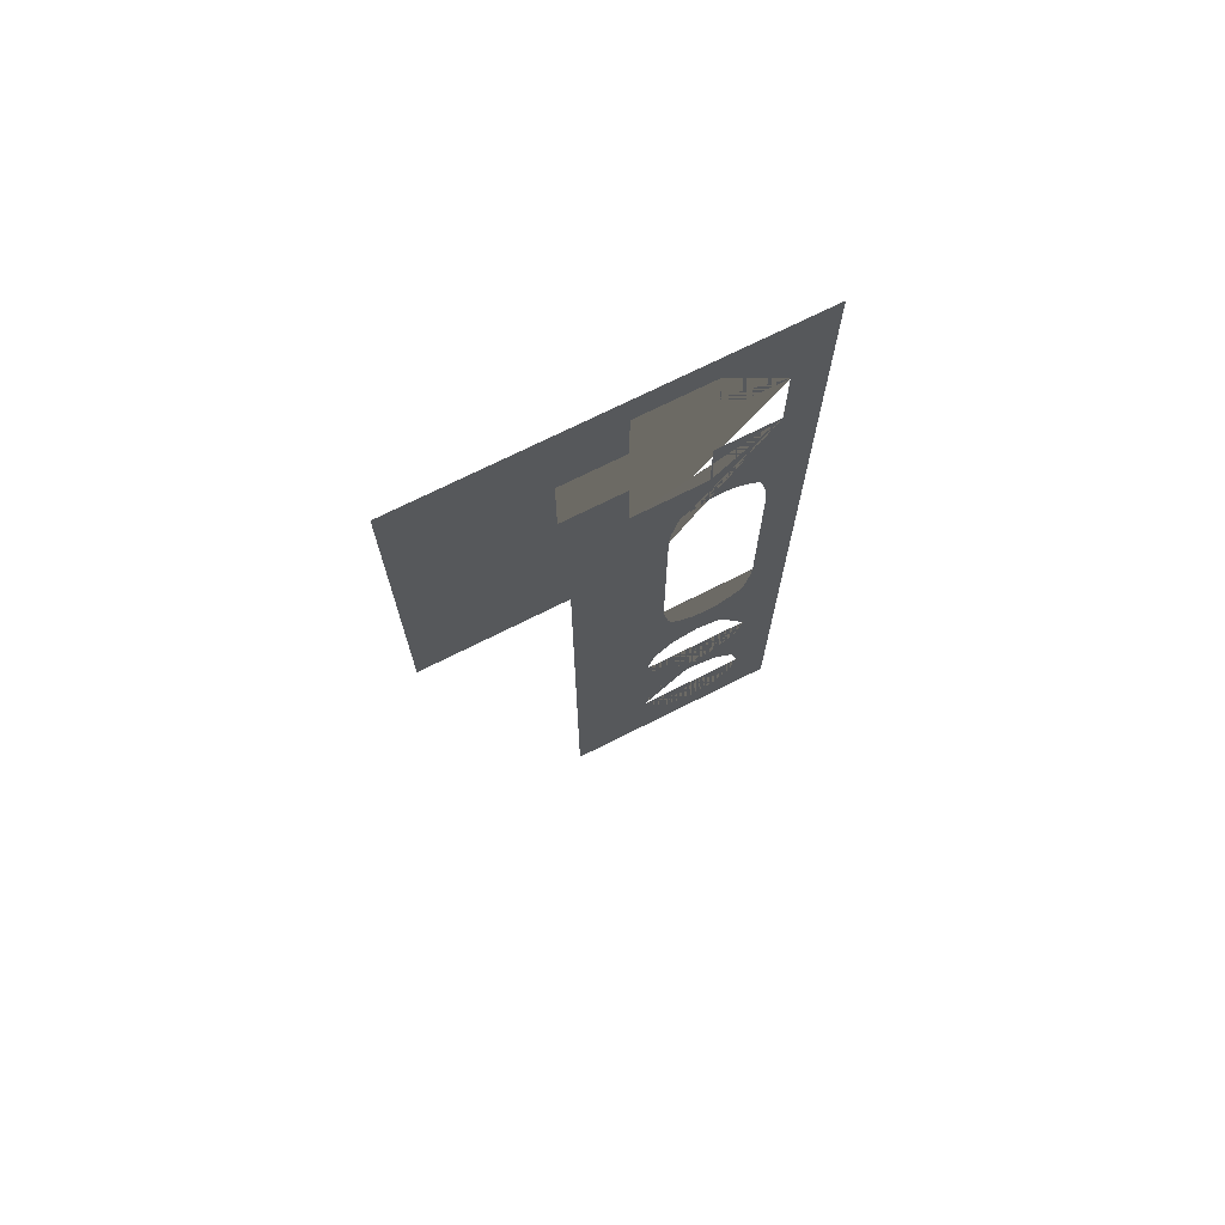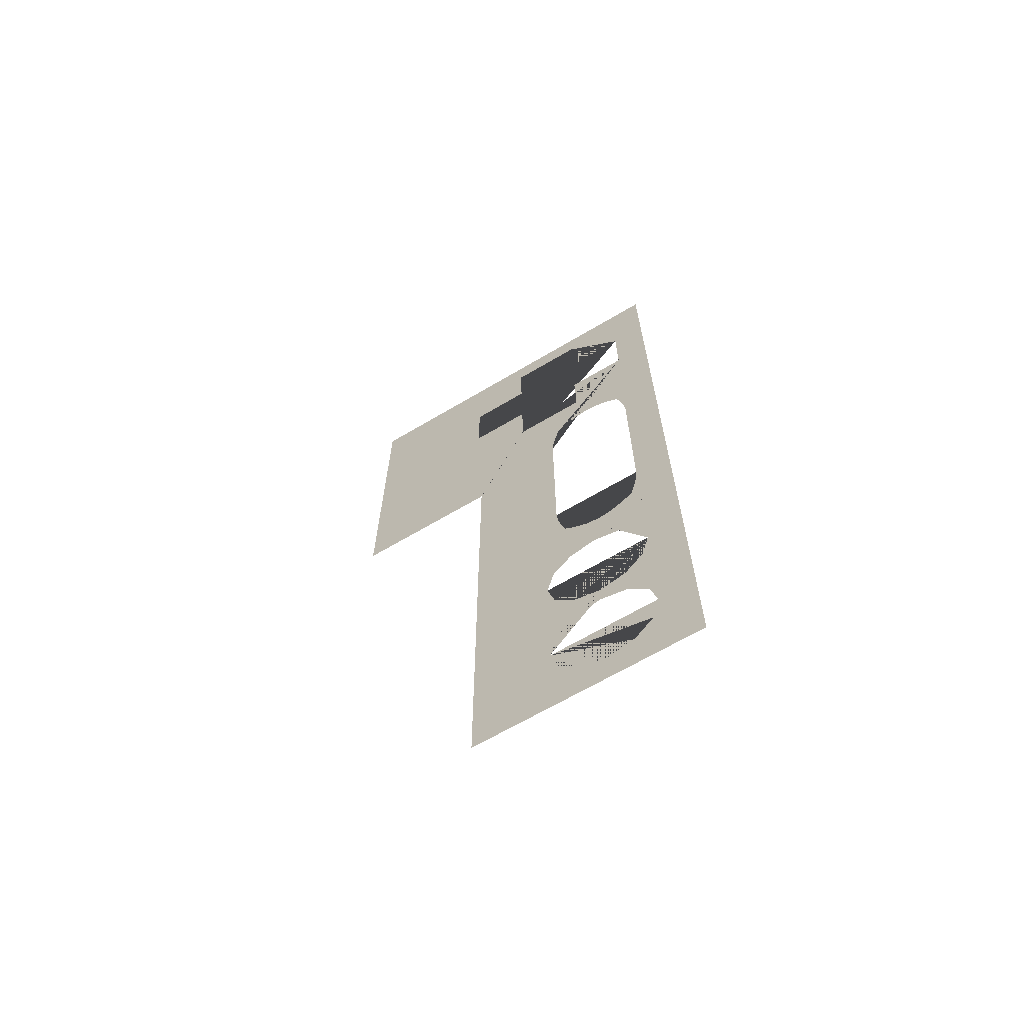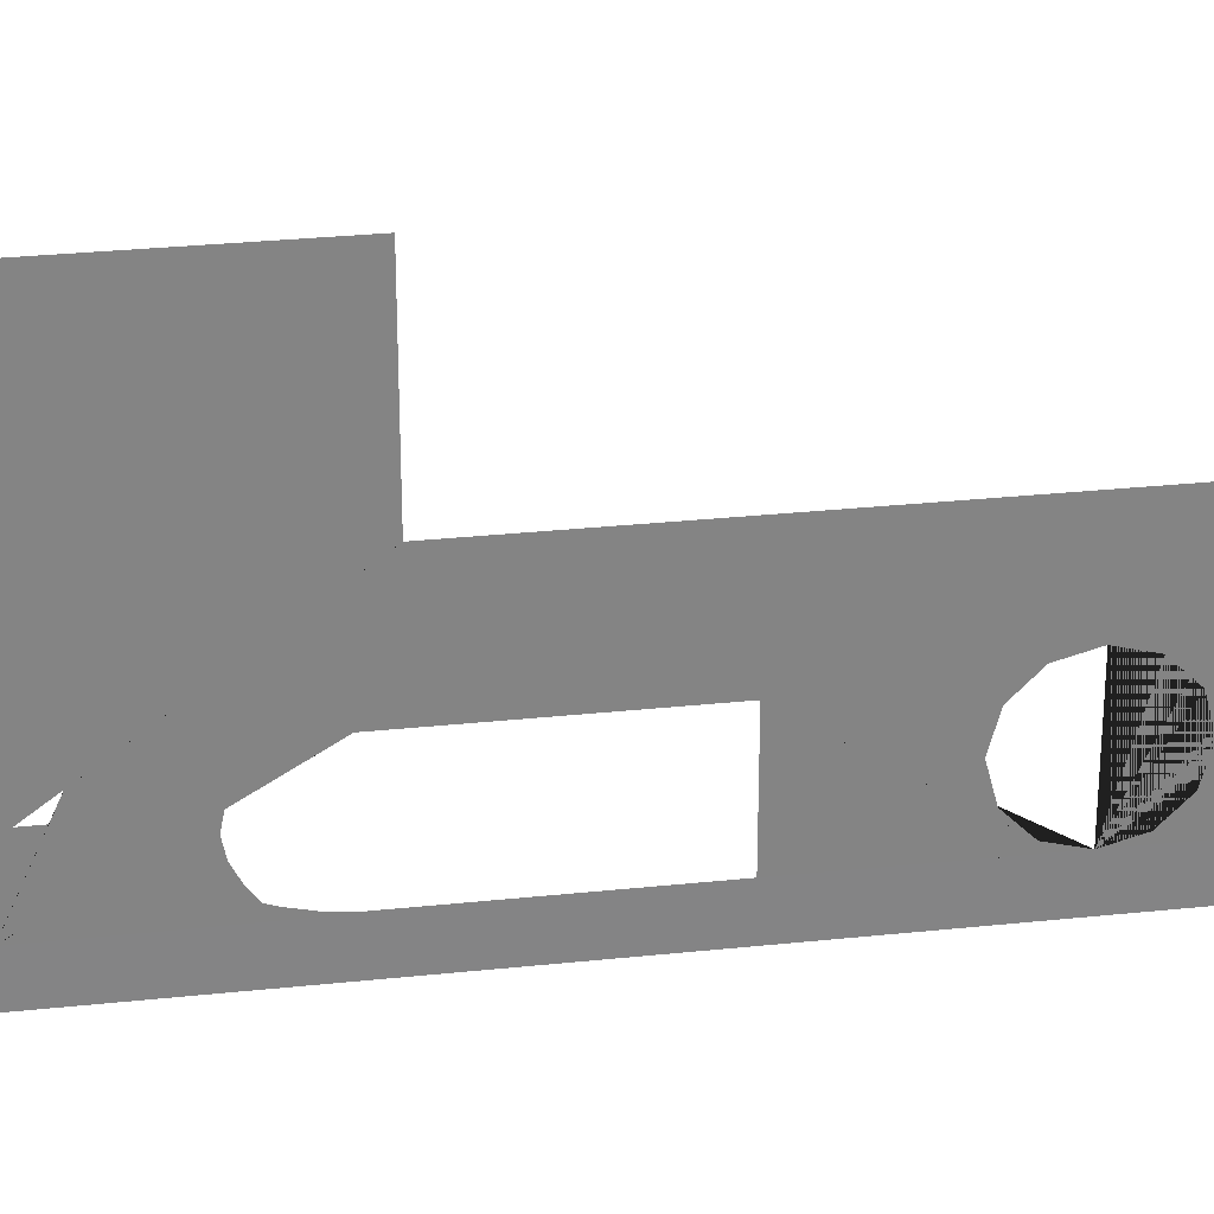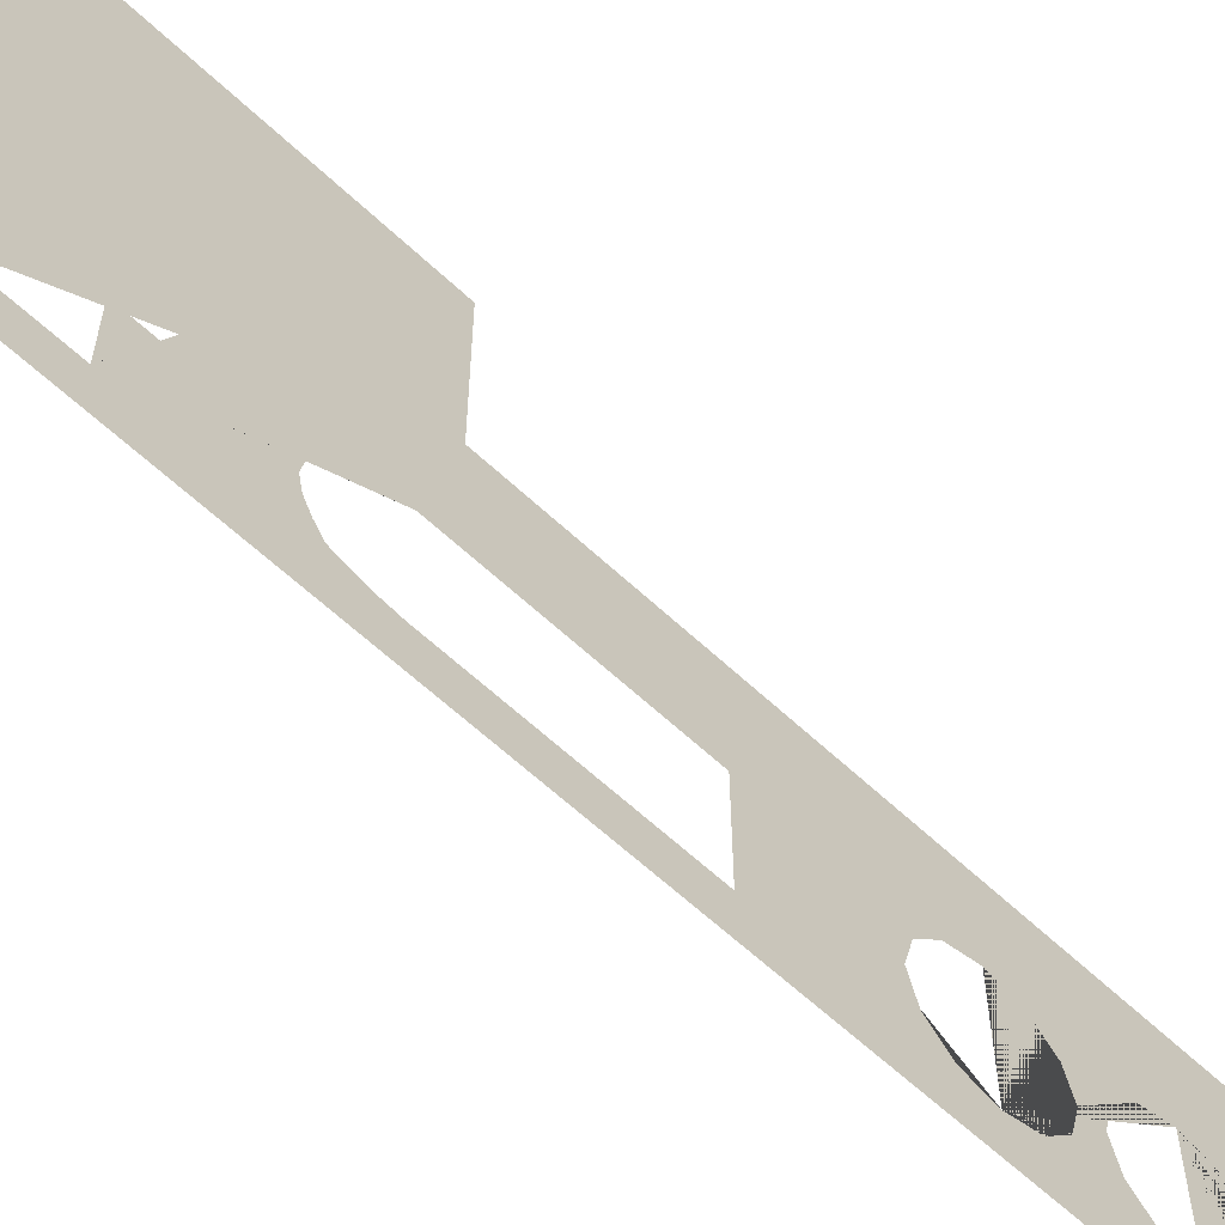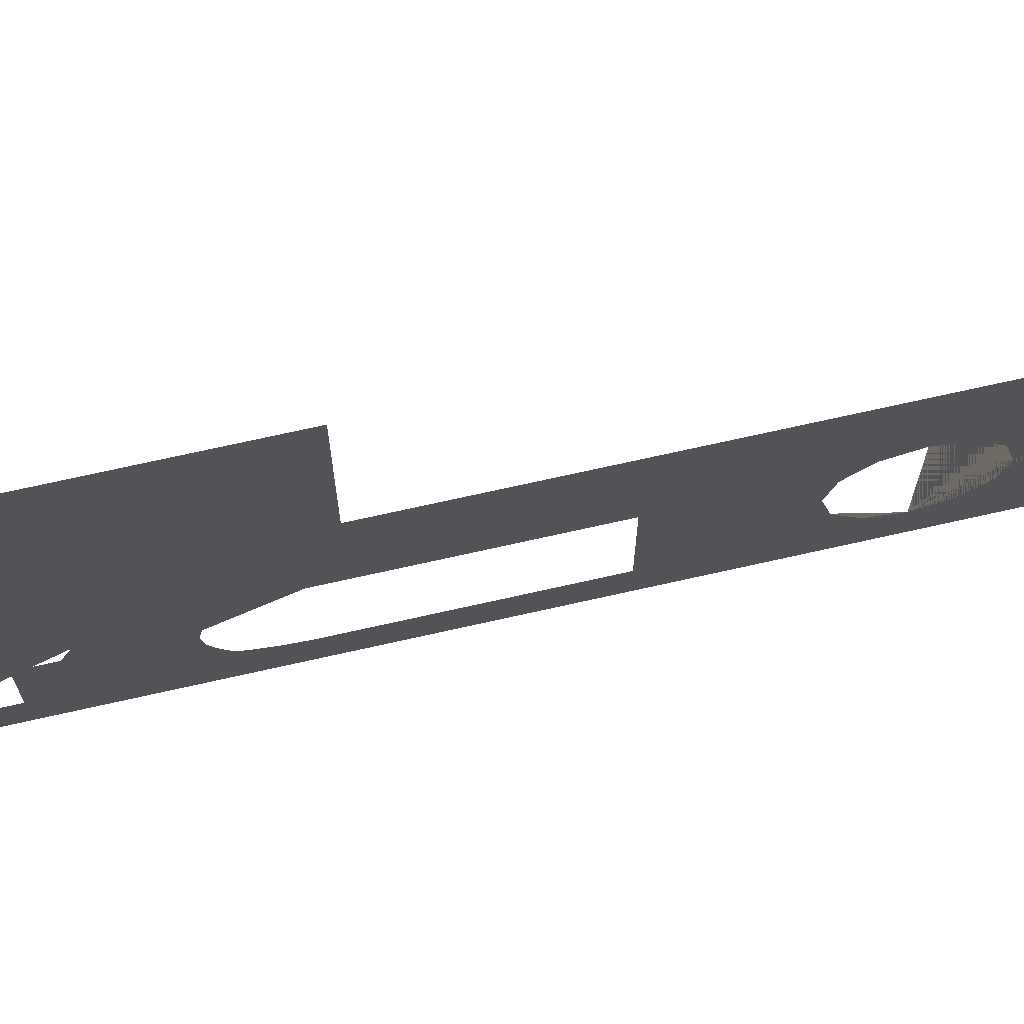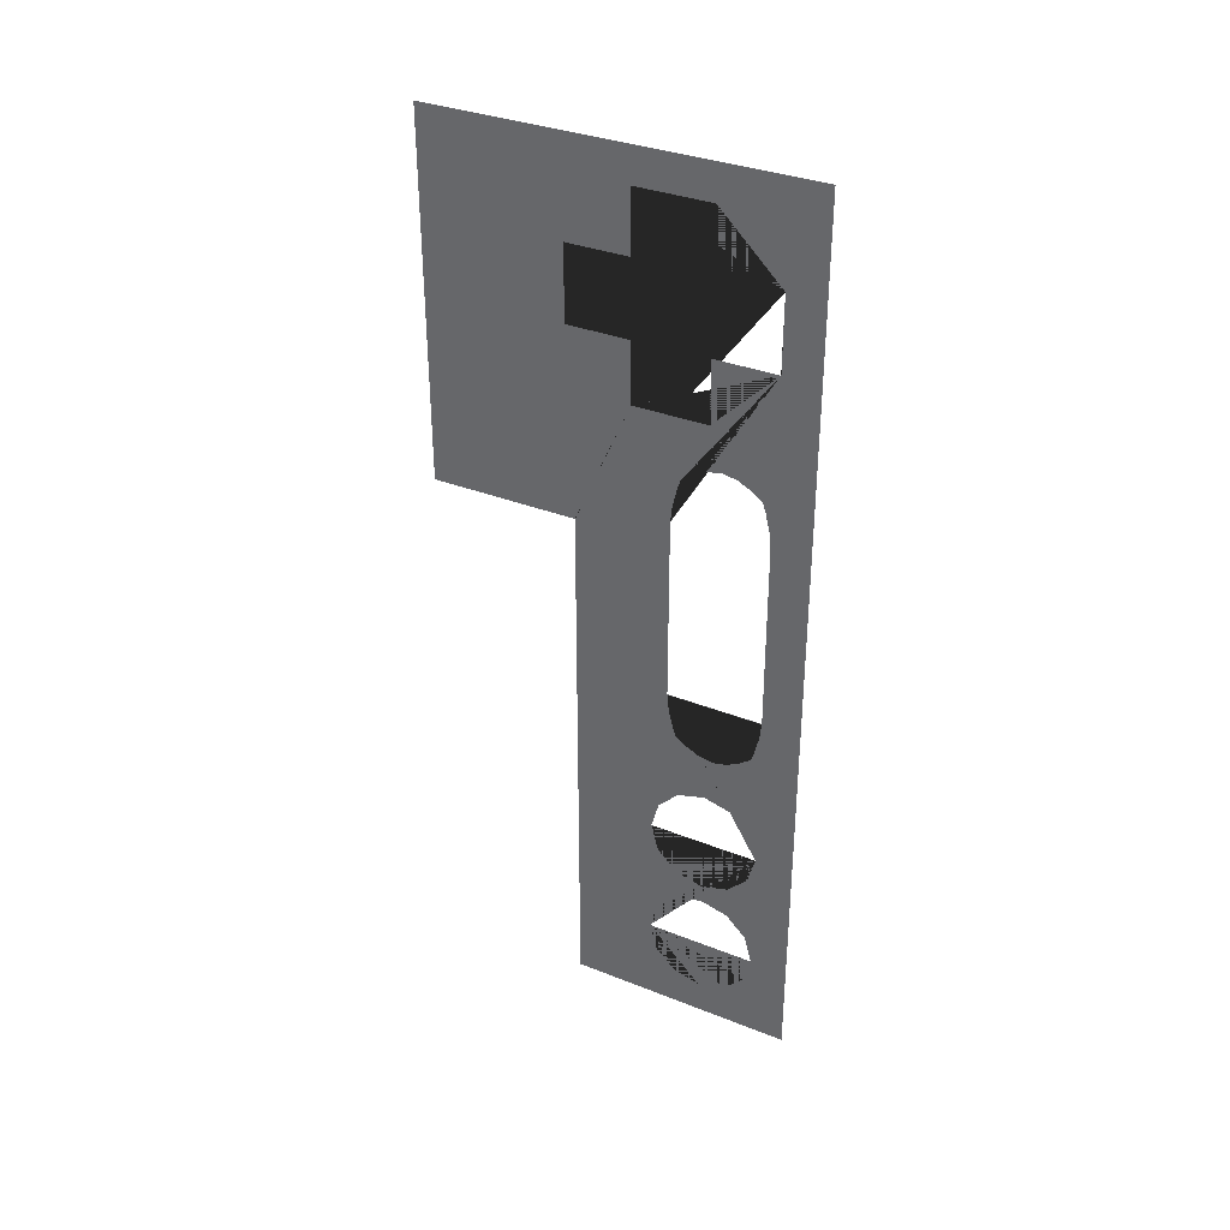
<metadata>
{"format":"obj","ext":"obj","renderer":"f3d","projection":"perspective","resolution":1024,"background":"white","views":[{"elev":71.4,"azim":-116.8,"up":"+Z"},{"elev":-66.0,"azim":-59.2,"up":"+Z"},{"elev":28.9,"azim":81.0,"up":"+Y"},{"elev":-60.8,"azim":46.1,"up":"+Y"},{"elev":71.2,"azim":77.3,"up":"+Y"},{"elev":34.2,"azim":-61.8,"up":"+Z"}]}
</metadata>
<code>
o gold_Cube.002
v 2.718 1.751 -0.6927
v 2.718 1.677 -0.6181
v 2.718 1.649 -0.5162
v 2.718 1.677 -0.4143
v 2.718 1.751 -0.3398
v 2.718 1.853 -0.3125
v 2.718 1.955 -0.3398
v 2.718 2.03 -0.4143
v 2.718 2.057 -0.5162
v 2.718 2.03 -0.6181
v 2.718 1.955 -0.6927
v 2.718 1.853 -0.72
v 2.718 1.954 -0.2167
v 2.718 1.853 -0.2438
v 2.718 2.028 -0.1426
v 2.718 2.055 -0.04144
v 2.718 2.028 0.05976
v 2.718 1.954 0.1338
v 2.718 1.853 0.161
v 2.718 1.752 0.1338
v 2.718 1.678 0.05976
v 2.718 1.651 -0.04144
v 2.718 1.678 -0.1426
v 2.718 1.752 -0.2167
v 2.718 1.512 -0.8443
v 2.718 2.35 -0.8443
v 2.718 2.35 1.142
v 2.718 1.512 2.464
v 2.718 2.891 2.464
v 2.718 2.891 1.142
v 2.717 1.969 1.394
v 2.717 1.685 1.394
v 2.717 1.969 0.388
v 2.717 1.685 0.388
v 2.717 1.98 1.361
v 2.717 2.002 1.231
v 2.717 1.995 1.294
v 2.717 1.833 1.458
v 2.717 1.928 1.424
v 2.717 1.881 1.448
v 2.717 1.726 1.424
v 2.717 1.821 1.458
v 2.717 1.773 1.448
v 2.717 1.652 1.231
v 2.717 1.674 1.361
v 2.717 1.658 1.294
v 2.717 1.928 0.3582
v 2.717 1.833 0.3244
v 2.717 1.881 0.3343
v 2.717 2.002 0.551
v 2.717 1.98 0.4214
v 2.717 1.995 0.4882
v 2.717 1.674 0.4214
v 2.717 1.652 0.551
v 2.717 1.658 0.4882
v 2.717 1.821 0.3244
v 2.717 1.726 0.3582
v 2.717 1.773 0.3343
v 2.717 1.874 1.614
v 2.717 2.146 1.614
v 2.717 2.146 1.839
v 2.717 2.378 1.839
v 2.717 2.378 2.112
v 2.717 2.149 2.112
v 2.717 2.149 2.337
v 2.717 1.873 2.337
v 2.717 1.873 2.111
v 2.717 1.645 2.111
v 2.717 1.645 1.842
v 2.717 1.874 1.842
f 22 3 4 5 6 7 8 9 16 15 13 14 24 23
f 9 10 11 12 1 2 3 25 26
f 16 9 26 27
f 27 36 50 16
f 50 52 51 33 47 49 48 56 58 57 34 53 55 54 22 21 20 19 18 17 16
f 69 54 44 46 45 32 41 43 42 38 40 39 31 35 37 36 27 60 59 70
f 68 67 66 65 64 63 62 61 60 27 30 29 28
f 22 54 69 68 28 25 3

</code>
